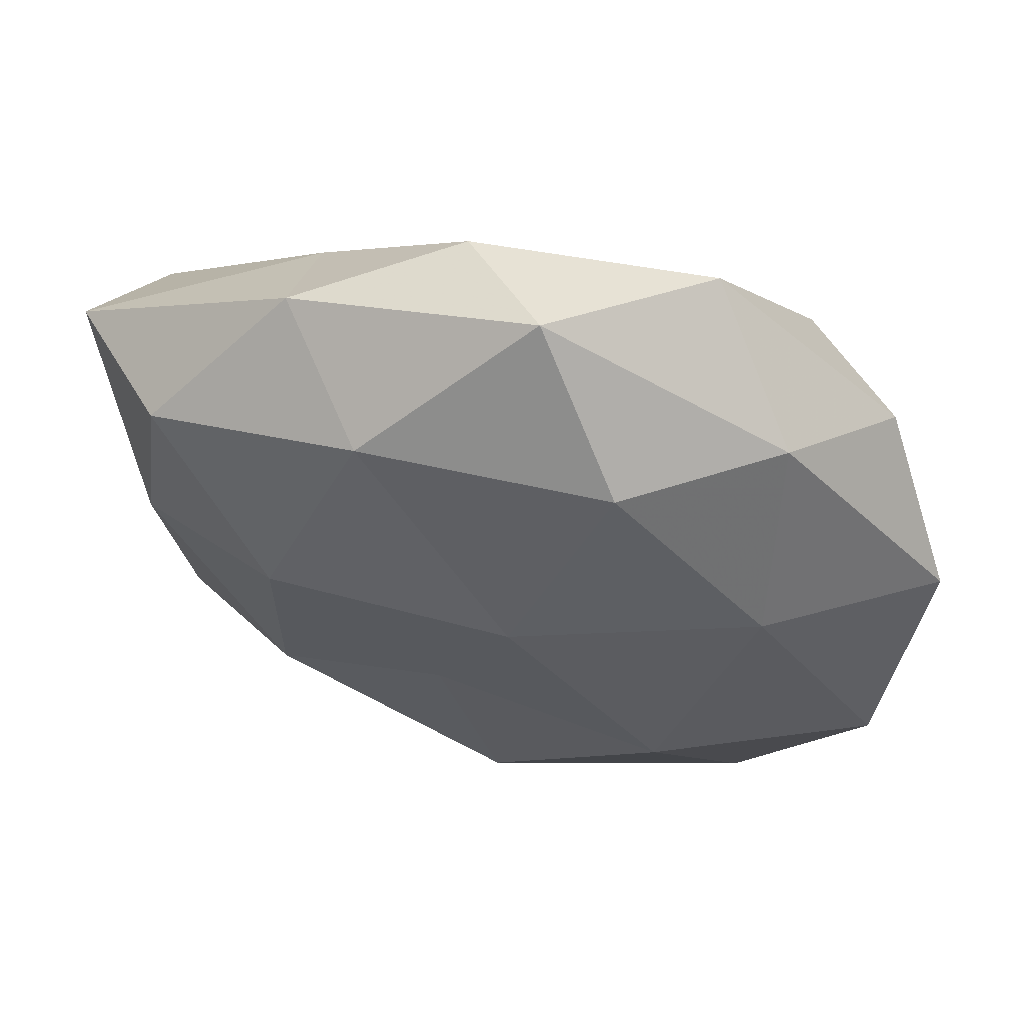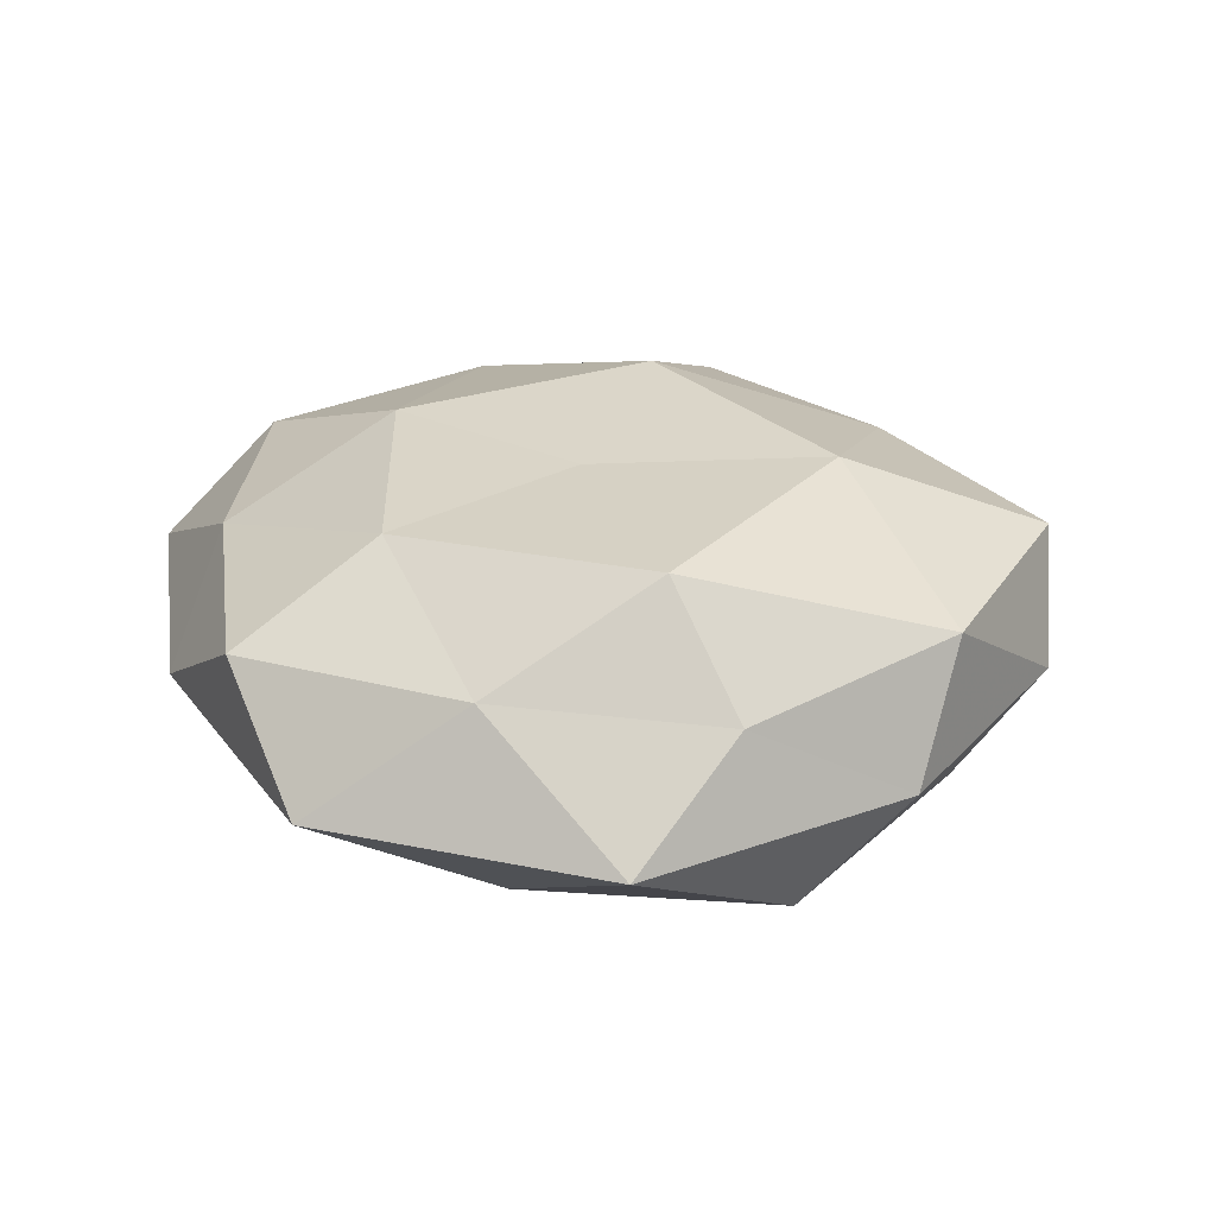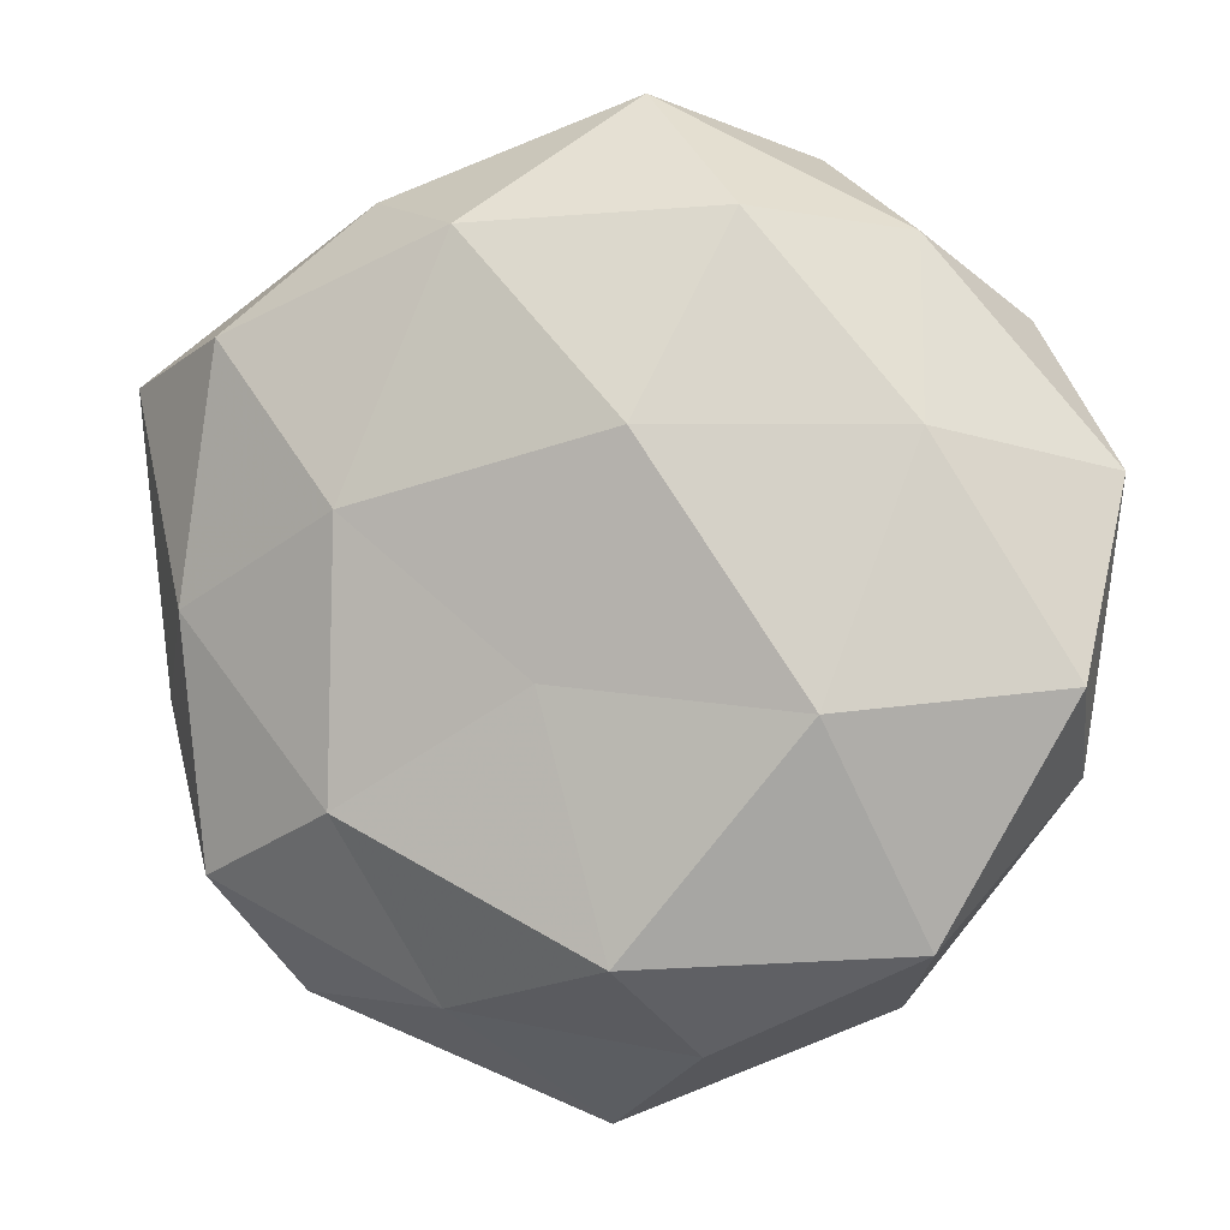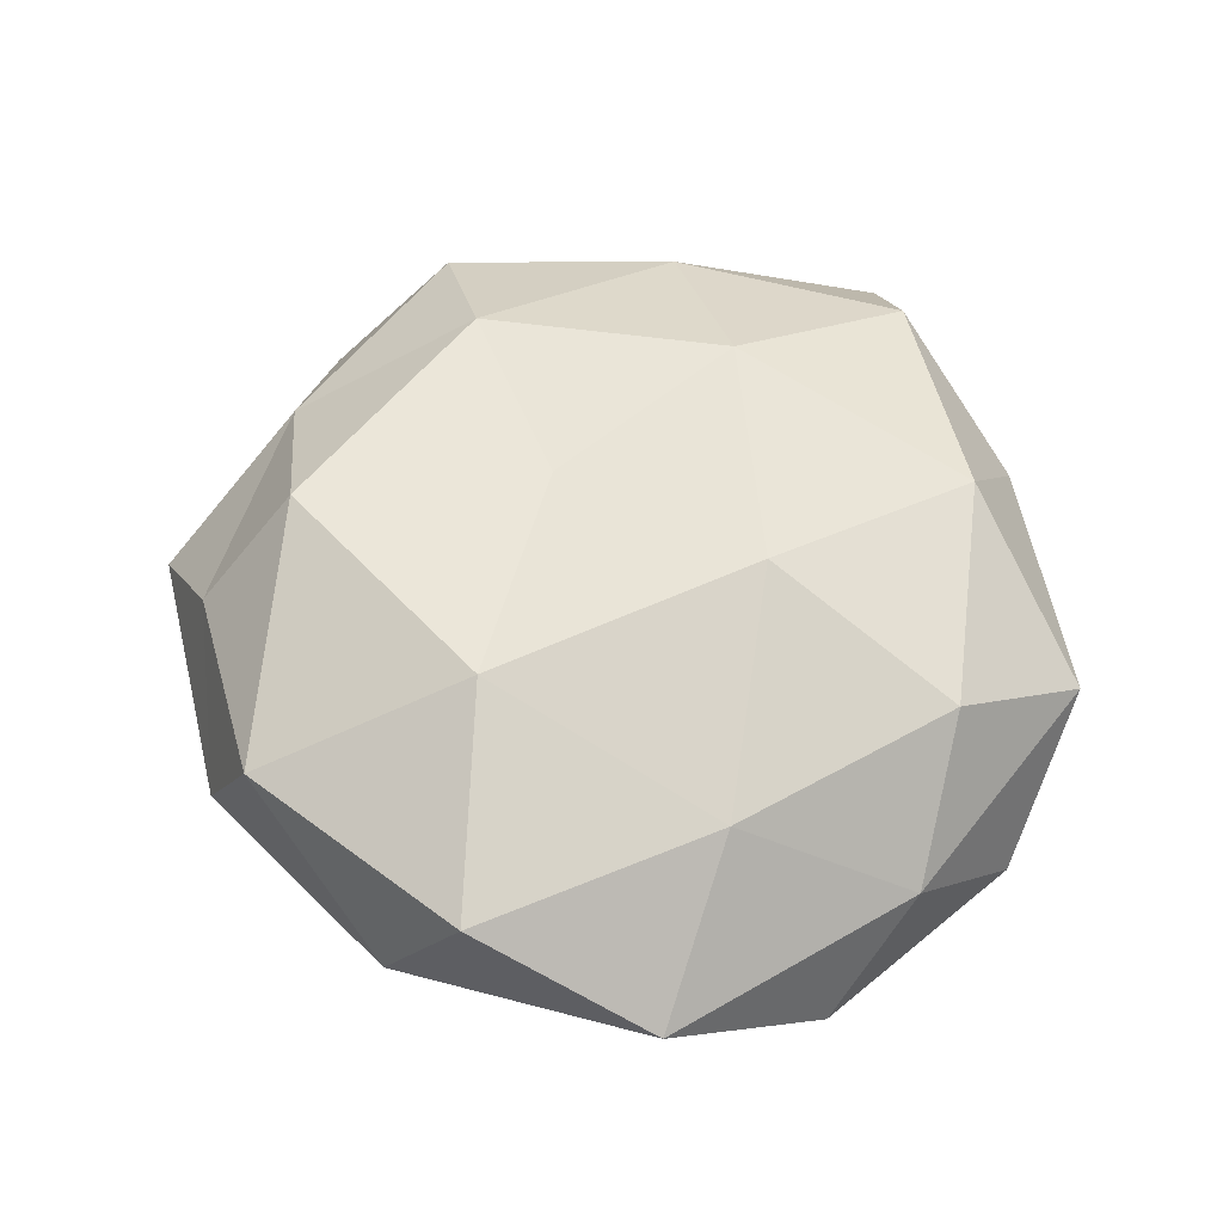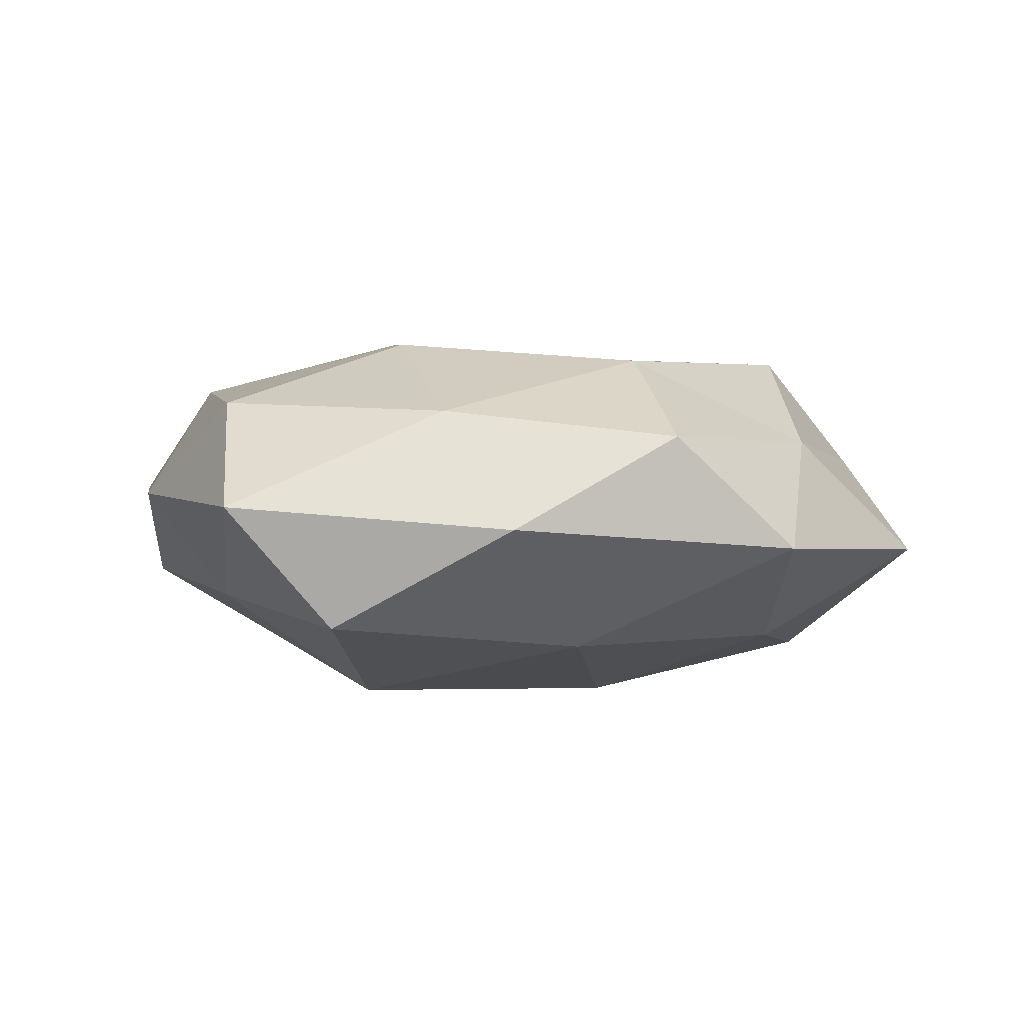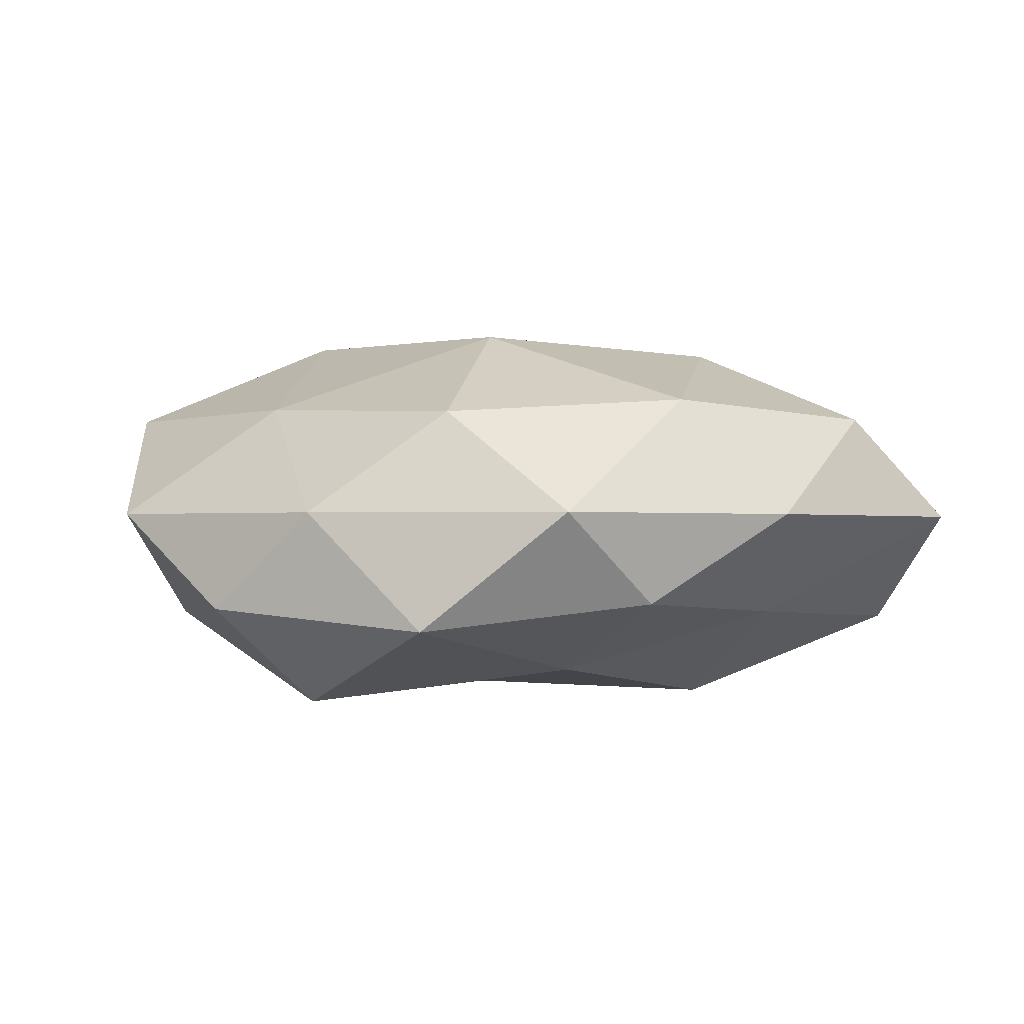
<metadata>
{"format":"obj","ext":"obj","renderer":"f3d","projection":"perspective","resolution":1024,"background":"white","views":[{"elev":63.8,"azim":16.2,"up":"+Y"},{"elev":25.0,"azim":-3.8,"up":"+Z"},{"elev":-1.1,"azim":12.4,"up":"+Y"},{"elev":56.1,"azim":99.4,"up":"+Z"},{"elev":-0.3,"azim":-79.9,"up":"+Z"},{"elev":3.9,"azim":168.8,"up":"+Z"}]}
</metadata>
<code>
v -0.0008217 0.03573 -0.019
v 0.03534 0.04173 0.003477
v 0.02222 0.05268 -0.0113
v -0.01471 -0.04045 -0.01751
v -0.003947 -0.01463 -0.02622
v -0.0587 0.02623 0.0005275
v 0.0405 -0.02336 -0.01355
v -0.03915 -0.04586 -0.004902
v 0.03234 -0.04595 -0.003613
v 0.03726 0.0189 0.01634
v -0.0372 -0.01675 -0.0182
v 0.05791 0.01454 0.001704
v 0.003833 -0.03989 0.02241
v -0.02924 0.0351 -0.01168
v 0.01708 0.04332 0.01661
v -0.04877 -0.0006342 0.01321
v -0.01504 0.04204 0.01803
v 0.01142 -0.05077 0.008117
v -0.004167 -0.008967 0.02331
v -0.001898 -0.0606 -0.00541
v -0.02837 -0.02328 0.02095
v -0.02682 0.01011 0.02379
v -0.01824 -0.04585 0.009843
v 0.006711 0.01865 0.02658
v 0.03785 -0.03838 0.01322
v -0.0244 0.01549 -0.02543
v 0.05421 -0.009295 0.01394
v 0.02701 -0.01217 0.02478
v 0.00663 0.01215 -0.02365
v -0.05408 0.01314 -0.0153
v 0.04934 0.00389 -0.01339
v -0.04383 0.03045 0.01481
v 0.004162 0.05835 0.004245
v 0.05295 -0.01949 -0.001116
v 0.04682 0.0329 -0.009931
v -0.04667 -0.0312 0.009724
v 0.01894 -0.04202 -0.02026
v 0.02628 -0.005832 -0.02184
v -0.02837 0.04713 0.002754
v -0.00842 0.05178 -0.00845
v -0.05564 -0.01125 -0.002425
v 0.03338 0.02869 -0.02343
f 5 4 11
f 8 11 4
f 12 2 10
f 10 2 15
f 4 20 8
f 9 18 20
f 19 21 13
f 16 21 22
f 22 21 19
f 13 23 18
f 20 23 8
f 20 18 23
f 21 23 13
f 15 24 10
f 17 24 15
f 22 24 17
f 22 19 24
f 9 25 18
f 18 25 13
f 5 11 26
f 14 1 26
f 27 12 10
f 13 28 19
f 24 28 10
f 24 19 28
f 25 28 13
f 10 28 27
f 25 27 28
f 26 1 29
f 29 5 26
f 6 14 30
f 26 11 30
f 30 14 26
f 32 6 16
f 32 16 22
f 32 22 17
f 33 2 3
f 33 15 2
f 17 15 33
f 7 34 9
f 34 25 9
f 34 12 27
f 34 27 25
f 7 31 34
f 31 12 34
f 3 2 35
f 12 35 2
f 31 35 12
f 16 36 21
f 8 23 36
f 21 36 23
f 37 4 5
f 7 9 37
f 37 20 4
f 9 20 37
f 38 5 29
f 7 38 31
f 37 5 38
f 7 37 38
f 39 14 6
f 32 39 6
f 32 17 39
f 17 33 39
f 3 1 40
f 14 40 1
f 40 33 3
f 39 40 14
f 39 33 40
f 41 11 8
f 6 41 16
f 6 30 41
f 41 30 11
f 36 41 8
f 16 41 36
f 42 1 3
f 42 29 1
f 35 42 3
f 31 42 35
f 38 29 42
f 38 42 31

</code>
